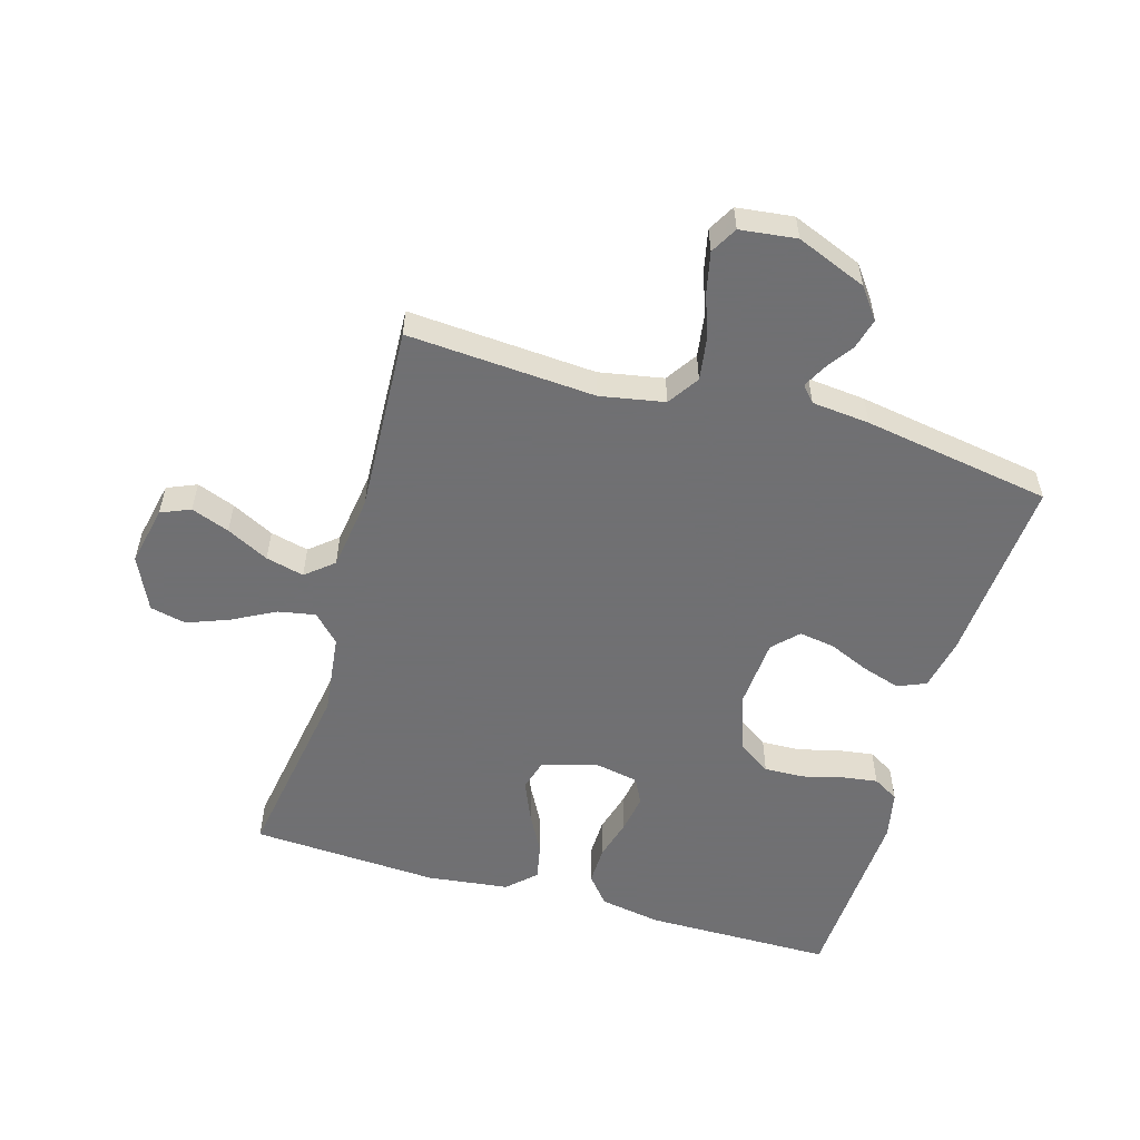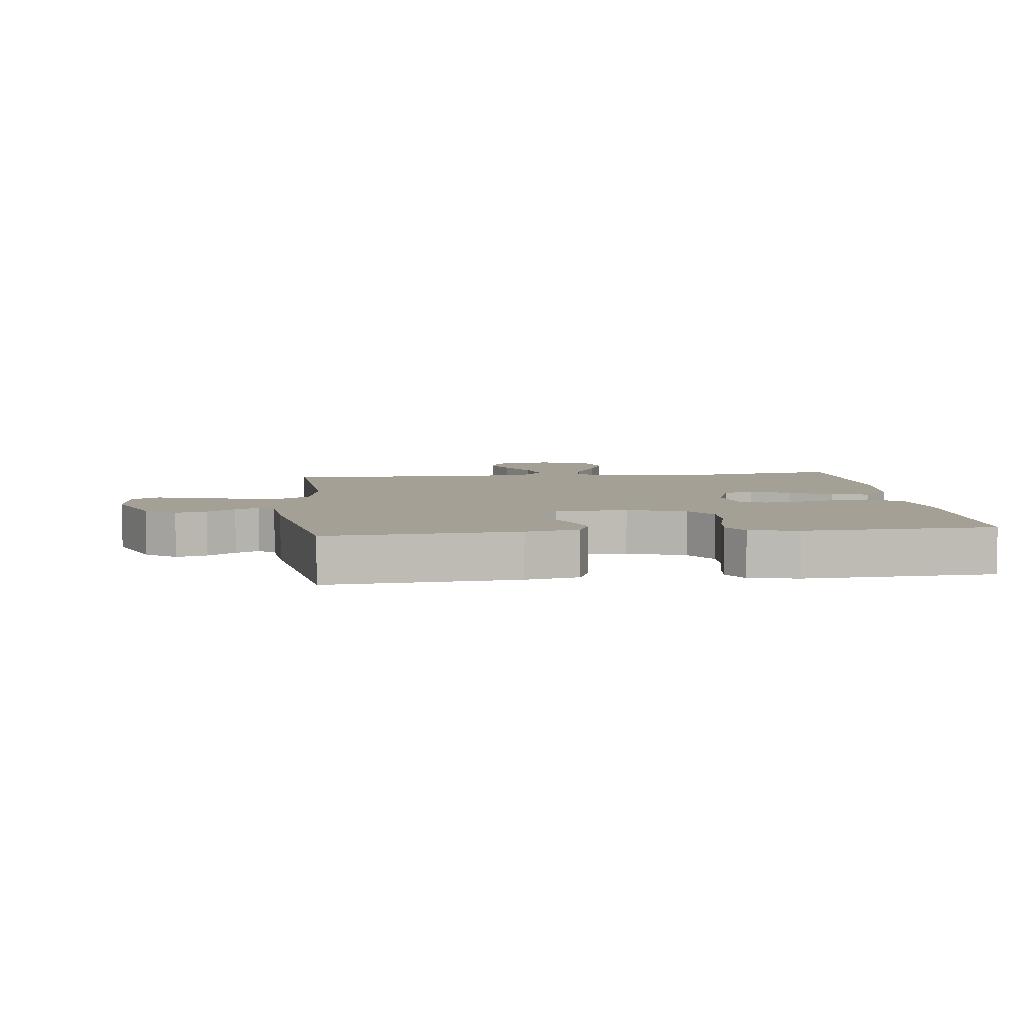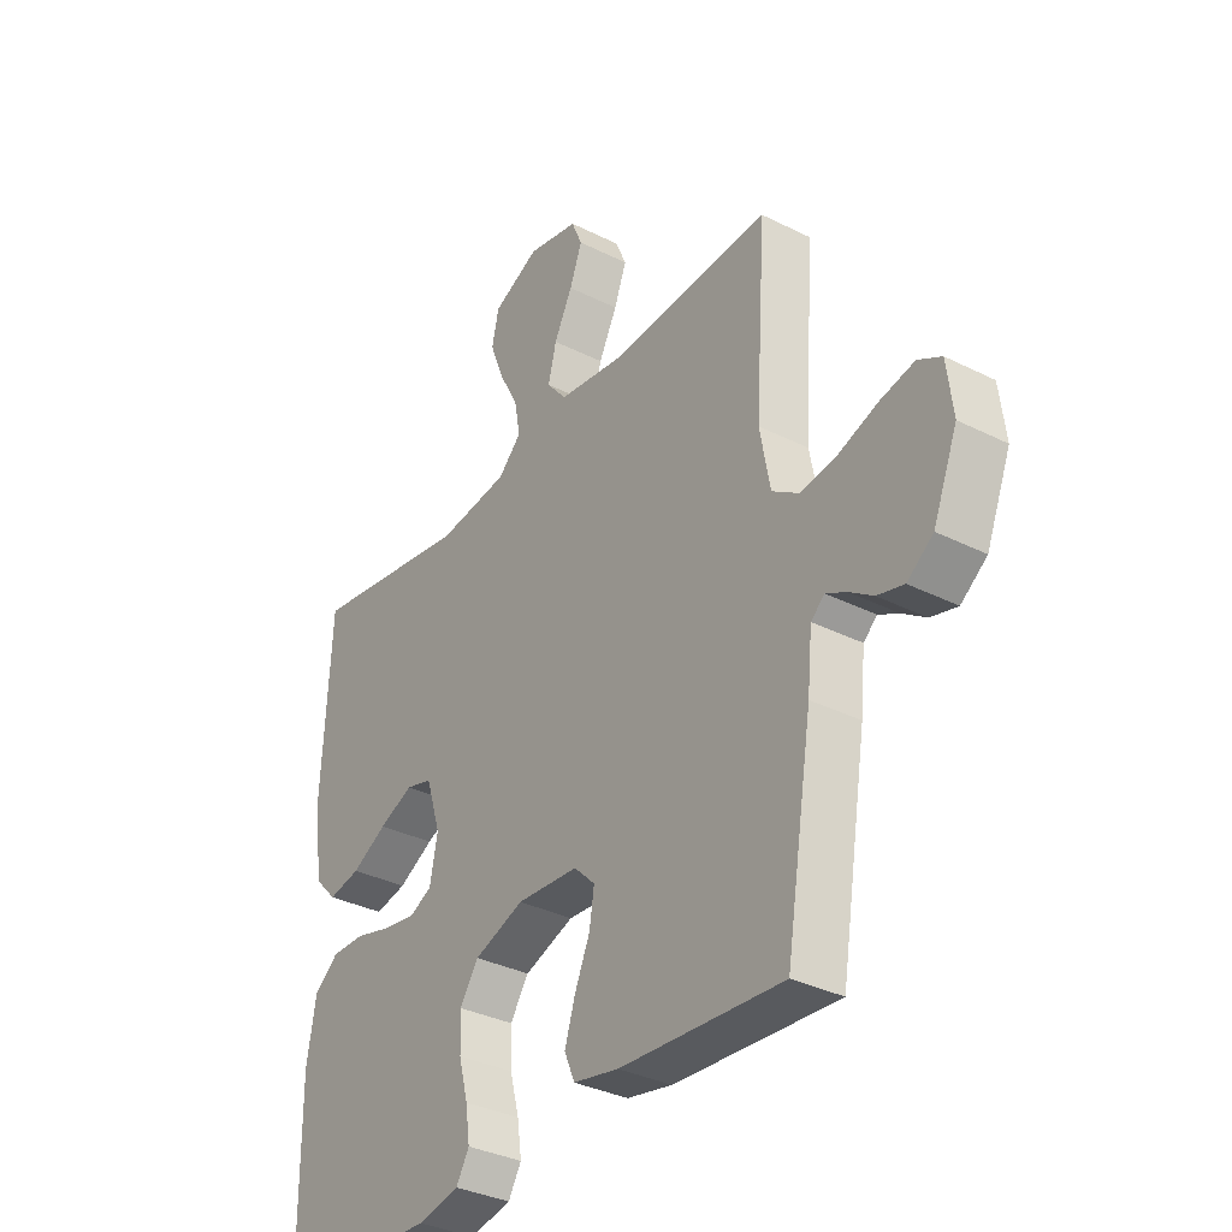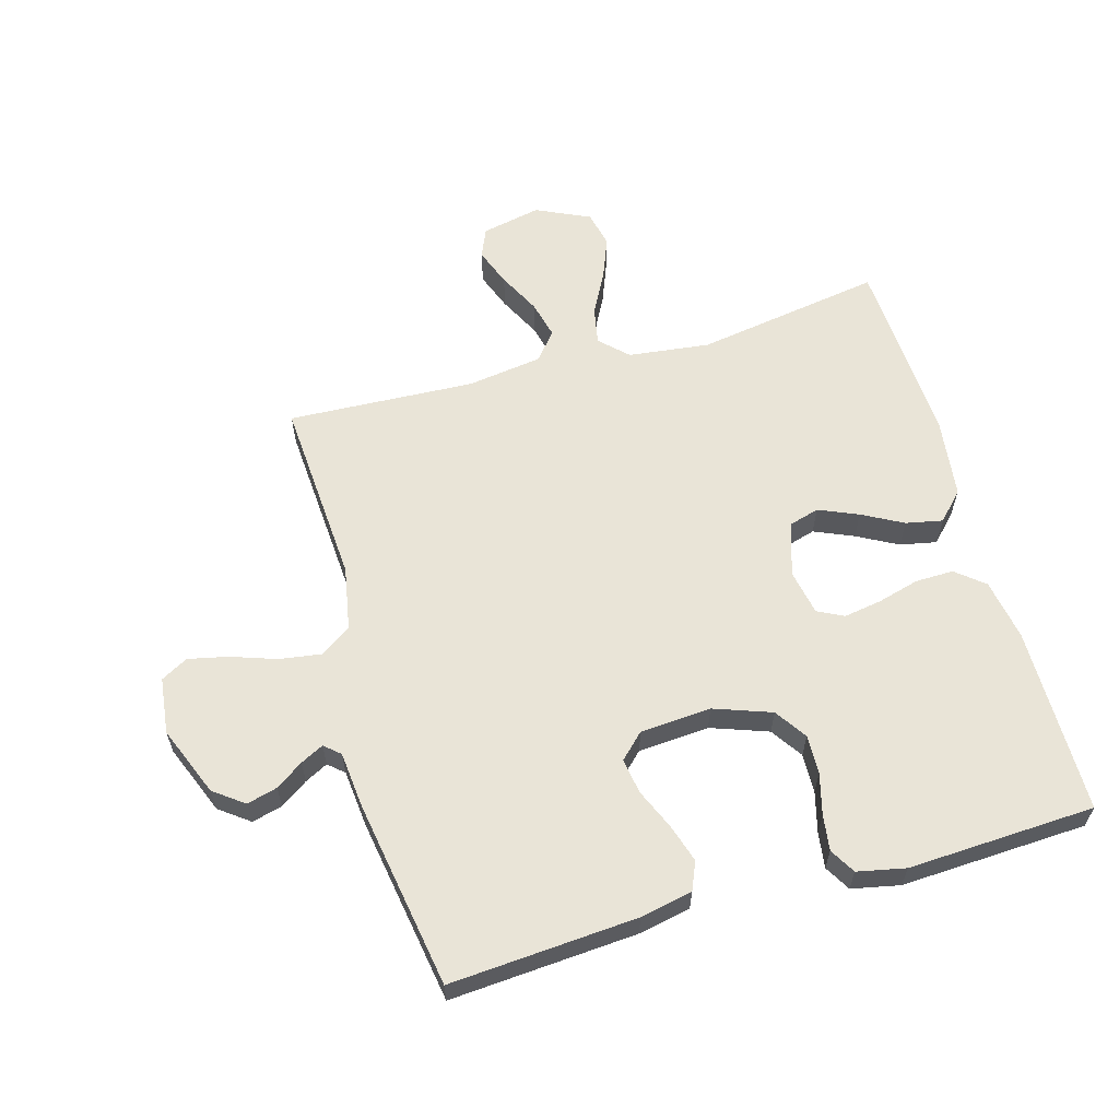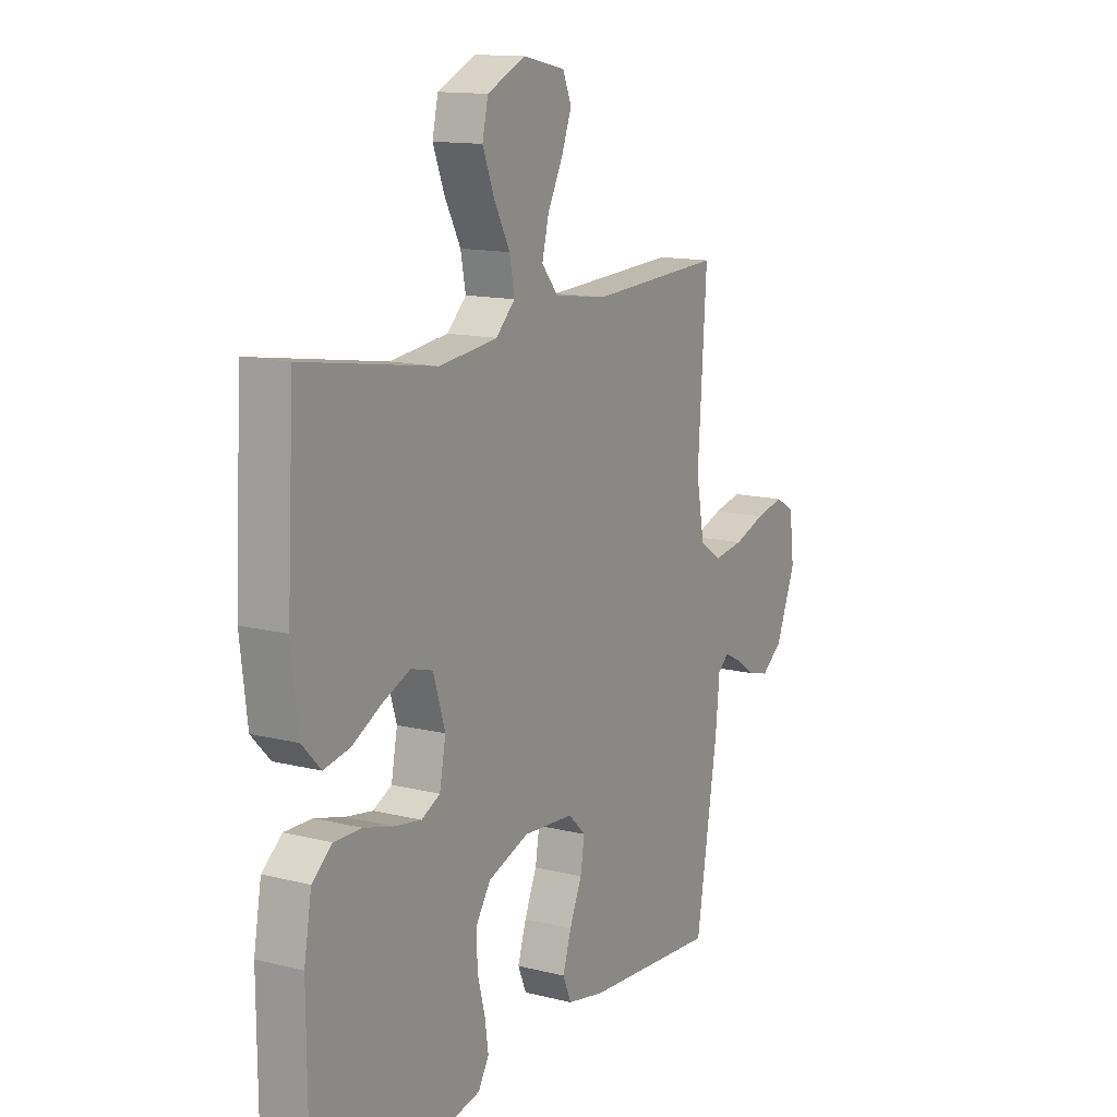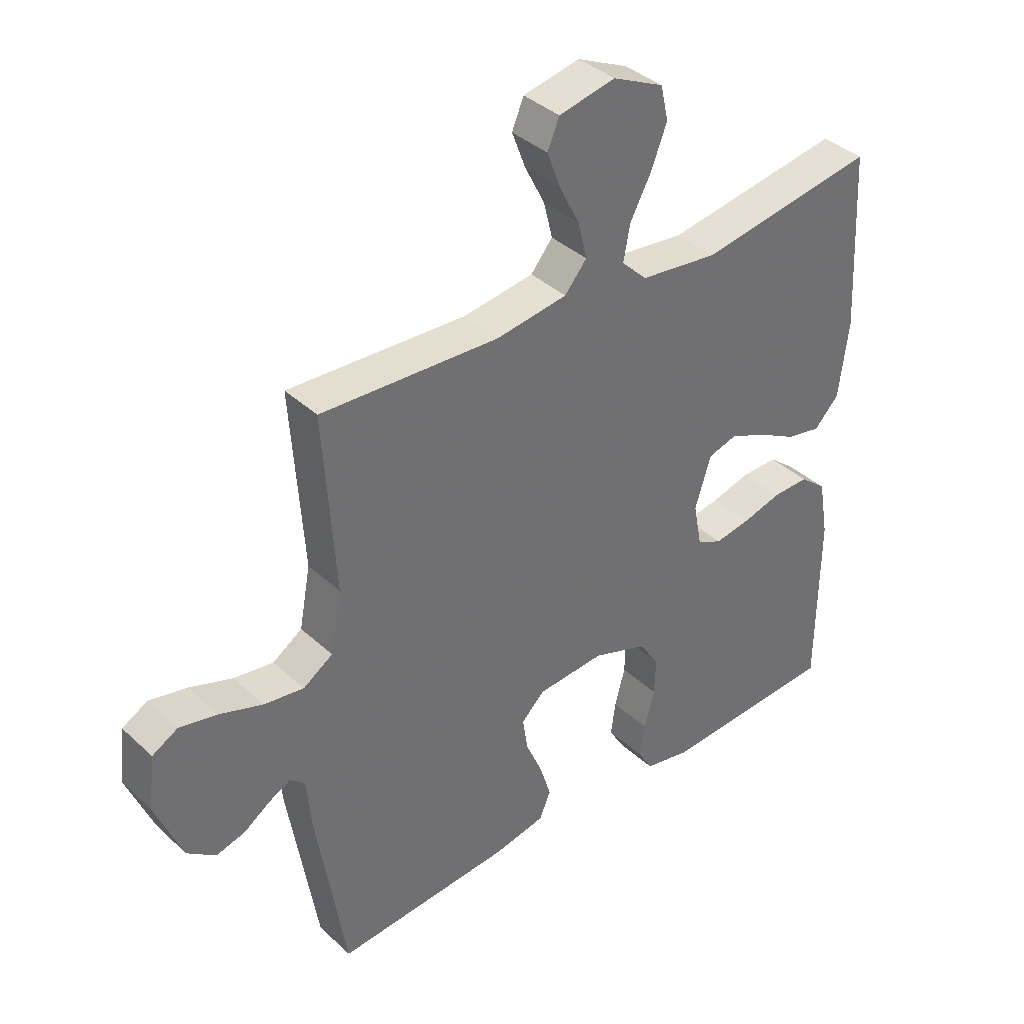
<metadata>
{"format":"obj","ext":"obj","renderer":"f3d","projection":"perspective","resolution":1024,"background":"white","views":[{"elev":-55.0,"azim":73.7,"up":"+Y"},{"elev":5.8,"azim":173.3,"up":"+Y"},{"elev":-34.1,"azim":55.7,"up":"+Z"},{"elev":60.9,"azim":164.1,"up":"+Y"},{"elev":13.4,"azim":-60.4,"up":"+Z"},{"elev":37.8,"azim":139.3,"up":"+Z"}]}
</metadata>
<code>
v 0.5 0.07 0.5
v 0.48 0.07 0.2
v 0.499 0.07 0.098
v 0.549 0.07 0.065
v 0.616 0.07 0.075
v 0.688 0.07 0.1
v 0.752 0.07 0.114
v 0.795 0.07 0.09
v 0.806 0.07 0
v 0.761 0.07 -0.112
v 0.713 0.07 -0.148
v 0.664 0.07 -0.135
v 0.62 0.07 -0.105
v 0.583 0.07 -0.086
v 0.558 0.07 -0.108
v 0.549 0.07 -0.2
v 0.5 0.07 -0.5
v 0.2 0.07 -0.479
v 0.116 0.07 -0.462
v 0.097 0.07 -0.417
v 0.116 0.07 -0.356
v 0.144 0.07 -0.291
v 0.153 0.07 -0.234
v 0.114 0.07 -0.196
v 0 0.07 -0.188
v -0.092 0.07 -0.221
v -0.126 0.07 -0.272
v -0.124 0.07 -0.335
v -0.107 0.07 -0.4
v -0.099 0.07 -0.457
v -0.123 0.07 -0.498
v -0.2 0.07 -0.514
v -0.5 0.07 -0.5
v -0.502 0.07 -0.2
v -0.485 0.07 -0.102
v -0.44 0.07 -0.065
v -0.378 0.07 -0.066
v -0.312 0.07 -0.084
v -0.251 0.07 -0.094
v -0.209 0.07 -0.073
v -0.195 0.07 0
v -0.222 0.07 0.086
v -0.271 0.07 0.1
v -0.334 0.07 0.073
v -0.399 0.07 0.038
v -0.458 0.07 0.026
v -0.5 0.07 0.07
v -0.516 0.07 0.2
v -0.5 0.07 0.5
v -0.2 0.07 0.452
v -0.069 0.07 0.468
v -0.026 0.07 0.51
v -0.037 0.07 0.569
v -0.073 0.07 0.637
v -0.099 0.07 0.704
v -0.086 0.07 0.762
v 0 0.07 0.802
v 0.095 0.07 0.782
v 0.115 0.07 0.735
v 0.092 0.07 0.674
v 0.058 0.07 0.607
v 0.043 0.07 0.546
v 0.08 0.07 0.502
v 0.2 0.07 0.485
v 0.5 0 0.5
v 0.48 0 0.2
v 0.499 0 0.098
v 0.549 0 0.065
v 0.616 0 0.075
v 0.688 0 0.1
v 0.752 0 0.114
v 0.795 0 0.09
v 0.806 0 0
v 0.761 0 -0.112
v 0.713 0 -0.148
v 0.664 0 -0.135
v 0.62 0 -0.105
v 0.583 0 -0.086
v 0.558 0 -0.108
v 0.549 0 -0.2
v 0.5 0 -0.5
v 0.2 0 -0.479
v 0.116 0 -0.462
v 0.097 0 -0.417
v 0.116 0 -0.356
v 0.144 0 -0.291
v 0.153 0 -0.234
v 0.114 0 -0.196
v 0 0 -0.188
v -0.092 0 -0.221
v -0.126 0 -0.272
v -0.124 0 -0.335
v -0.107 0 -0.4
v -0.099 0 -0.457
v -0.123 0 -0.498
v -0.2 0 -0.514
v -0.5 0 -0.5
v -0.502 0 -0.2
v -0.485 0 -0.102
v -0.44 0 -0.065
v -0.378 0 -0.066
v -0.312 0 -0.084
v -0.251 0 -0.094
v -0.209 0 -0.073
v -0.195 0 0
v -0.222 0 0.086
v -0.271 0 0.1
v -0.334 0 0.073
v -0.399 0 0.038
v -0.458 0 0.026
v -0.5 0 0.07
v -0.516 0 0.2
v -0.5 0 0.5
v -0.2 0 0.452
v -0.069 0 0.468
v -0.026 0 0.51
v -0.037 0 0.569
v -0.073 0 0.637
v -0.099 0 0.704
v -0.086 0 0.762
v 0 0 0.802
v 0.095 0 0.782
v 0.115 0 0.735
v 0.092 0 0.674
v 0.058 0 0.607
v 0.043 0 0.546
v 0.08 0 0.502
v 0.2 0 0.485
f 58 59 60 61
f 58 61 62
f 57 58 62
f 56 57 62
f 53 54 55 56
f 53 56 62
f 52 53 62 63
f 47 48 49 50
f 47 50 51
f 44 45 46 47
f 43 44 47 51
f 42 43 51 52
f 35 36 37 38
f 35 38 39
f 34 35 39
f 33 34 39
f 32 33 39 40
f 28 29 30 31
f 27 28 31 32
f 19 20 21 22
f 17 18 19 22
f 15 16 17 22
f 14 15 22 23
f 10 11 12 13
f 10 13 14
f 9 10 14
f 5 6 7 8
f 4 5 8 9
f 64 1 2
f 64 2 3
f 63 64 3
f 41 42 52 63
f 41 63 3
f 27 32 40 41
f 26 27 41
f 25 26 41 3
f 24 25 3 4
f 14 23 24
f 4 9 14 24
f 125 124 123 122
f 126 125 122
f 126 122 121
f 126 121 120
f 120 119 118 117
f 126 120 117
f 127 126 117 116
f 114 113 112 111
f 115 114 111
f 111 110 109 108
f 115 111 108 107
f 116 115 107 106
f 102 101 100 99
f 103 102 99
f 103 99 98
f 103 98 97
f 104 103 97 96
f 95 94 93 92
f 96 95 92 91
f 86 85 84 83
f 86 83 82 81
f 86 81 80 79
f 87 86 79 78
f 77 76 75 74
f 78 77 74
f 78 74 73
f 72 71 70 69
f 73 72 69 68
f 66 65 128
f 67 66 128
f 67 128 127
f 127 116 106 105
f 67 127 105
f 105 104 96 91
f 105 91 90
f 67 105 90 89
f 68 67 89 88
f 88 87 78
f 88 78 73 68
f 1 65 66 2
f 2 66 67 3
f 3 67 68 4
f 4 68 69 5
f 5 69 70 6
f 6 70 71 7
f 7 71 72 8
f 8 72 73 9
f 9 73 74 10
f 10 74 75 11
f 11 75 76 12
f 12 76 77 13
f 13 77 78 14
f 14 78 79 15
f 15 79 80 16
f 16 80 81 17
f 17 81 82 18
f 18 82 83 19
f 19 83 84 20
f 20 84 85 21
f 21 85 86 22
f 22 86 87 23
f 23 87 88 24
f 24 88 89 25
f 25 89 90 26
f 26 90 91 27
f 27 91 92 28
f 28 92 93 29
f 29 93 94 30
f 30 94 95 31
f 31 95 96 32
f 32 96 97 33
f 33 97 98 34
f 34 98 99 35
f 35 99 100 36
f 36 100 101 37
f 37 101 102 38
f 38 102 103 39
f 39 103 104 40
f 40 104 105 41
f 41 105 106 42
f 42 106 107 43
f 43 107 108 44
f 44 108 109 45
f 45 109 110 46
f 46 110 111 47
f 47 111 112 48
f 48 112 113 49
f 49 113 114 50
f 50 114 115 51
f 51 115 116 52
f 52 116 117 53
f 53 117 118 54
f 54 118 119 55
f 55 119 120 56
f 56 120 121 57
f 57 121 122 58
f 58 122 123 59
f 59 123 124 60
f 60 124 125 61
f 61 125 126 62
f 62 126 127 63
f 63 127 128 64
f 64 128 65 1

</code>
